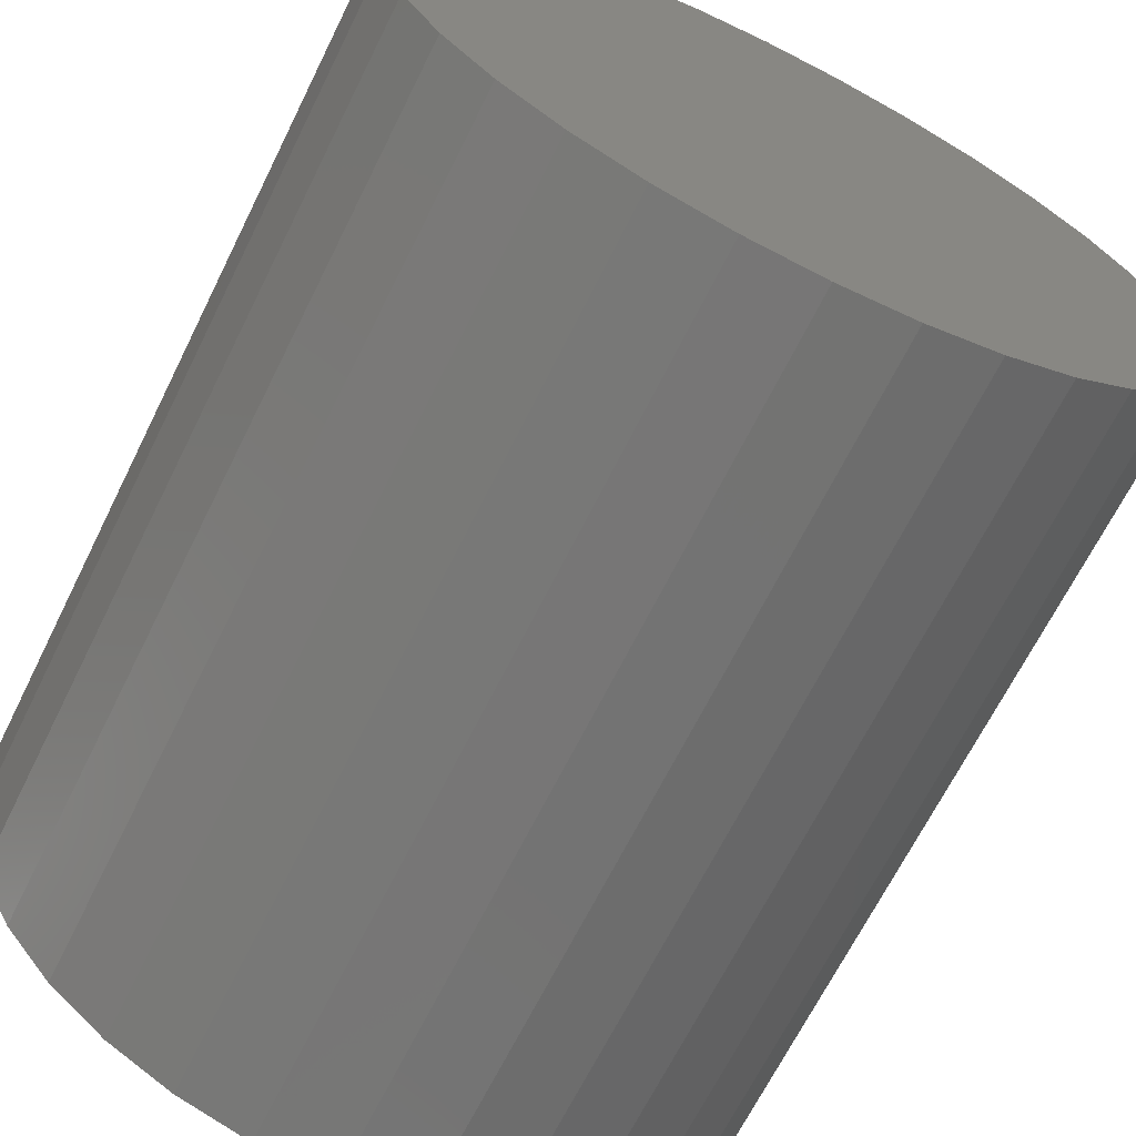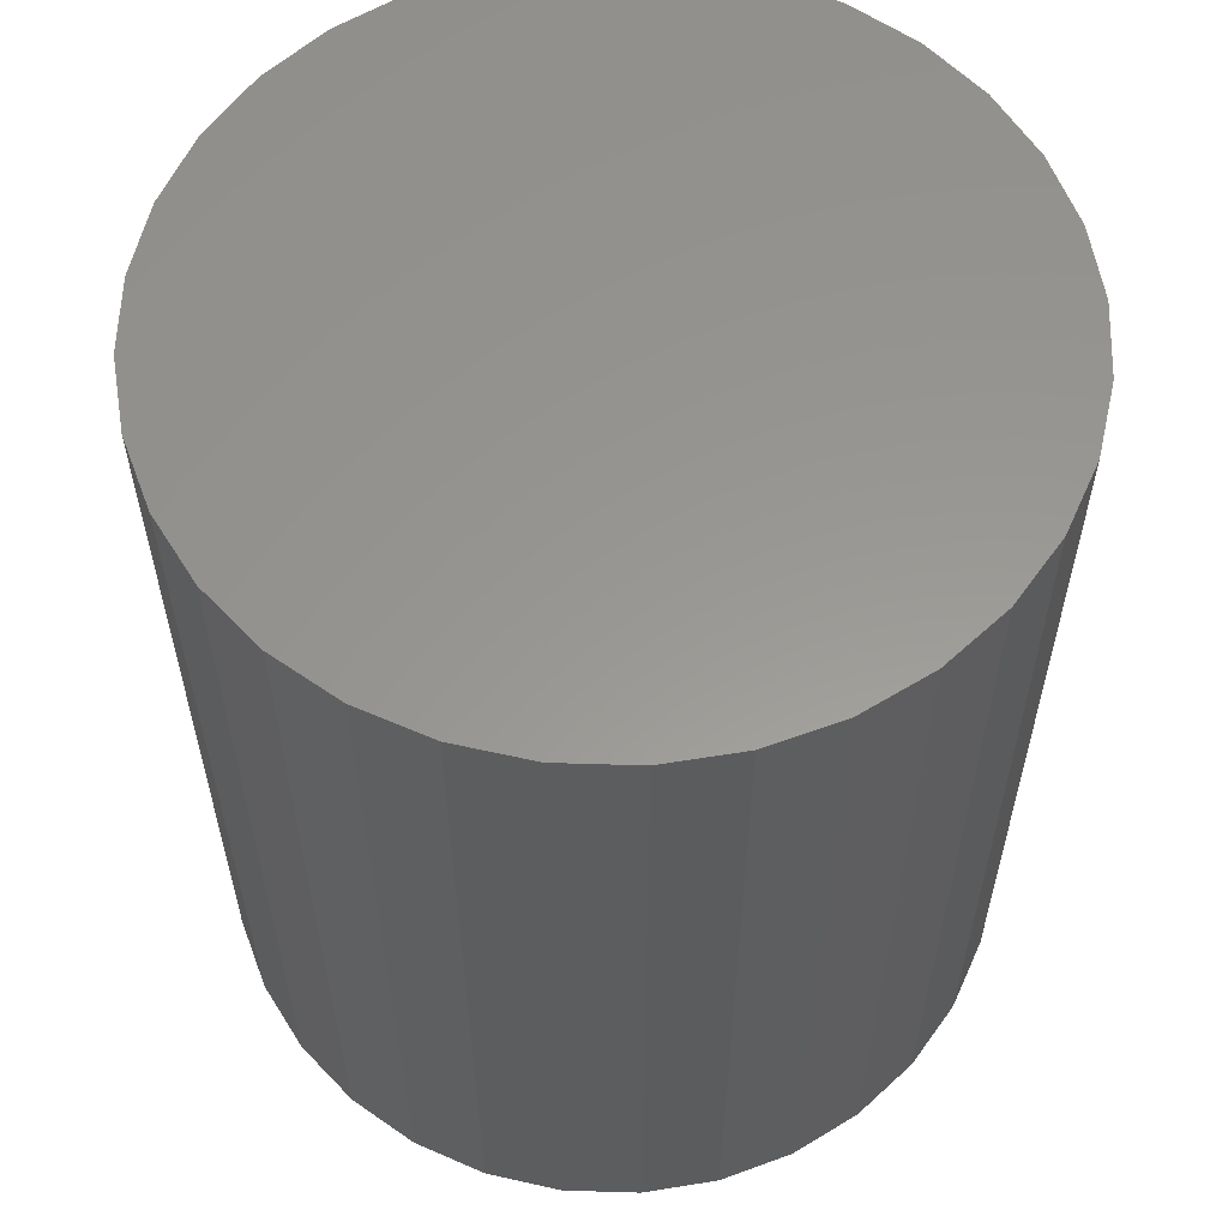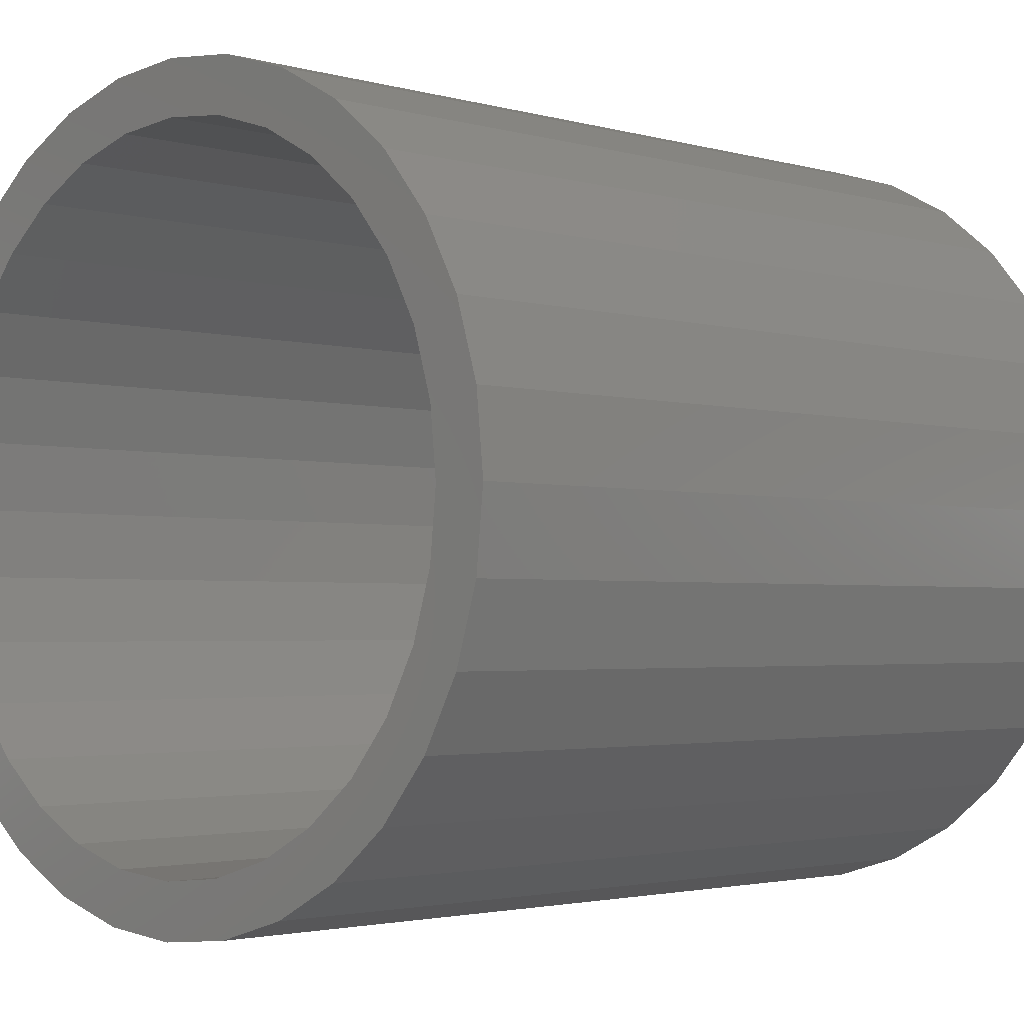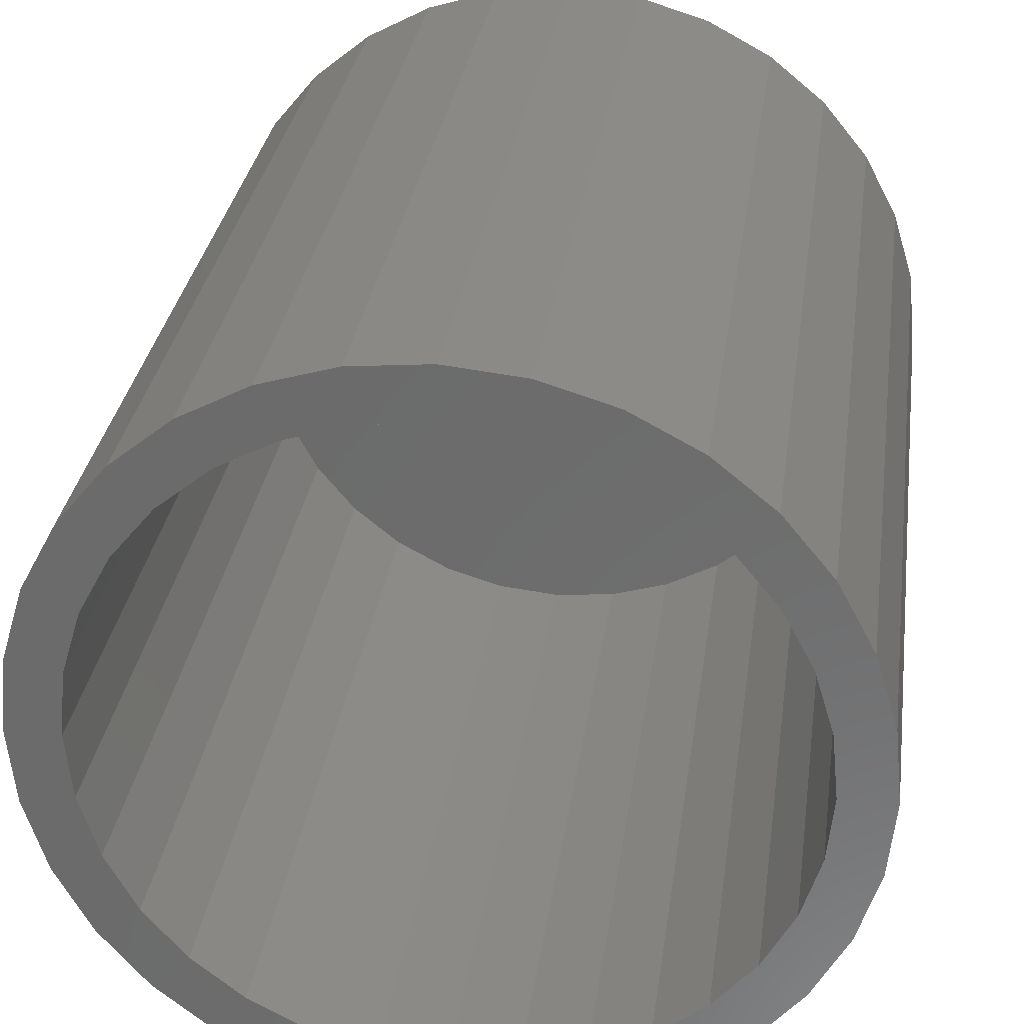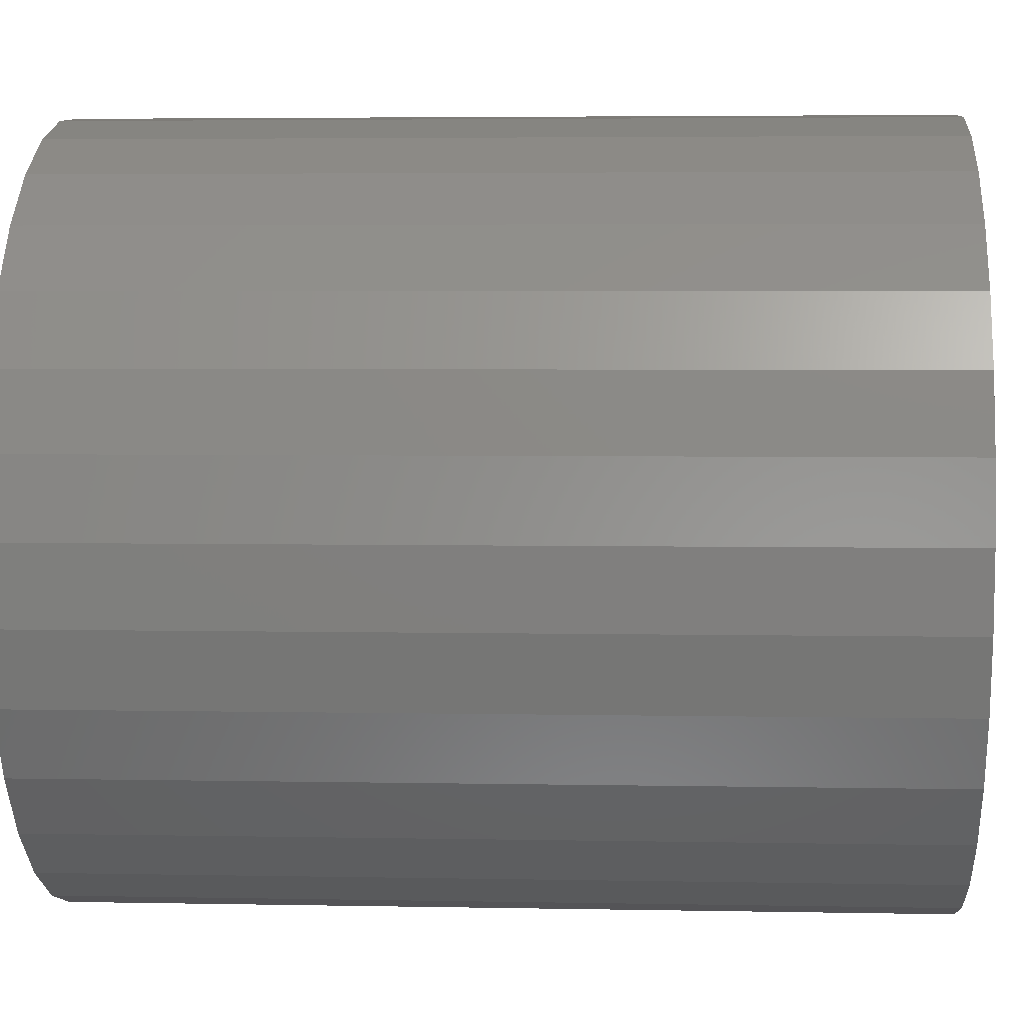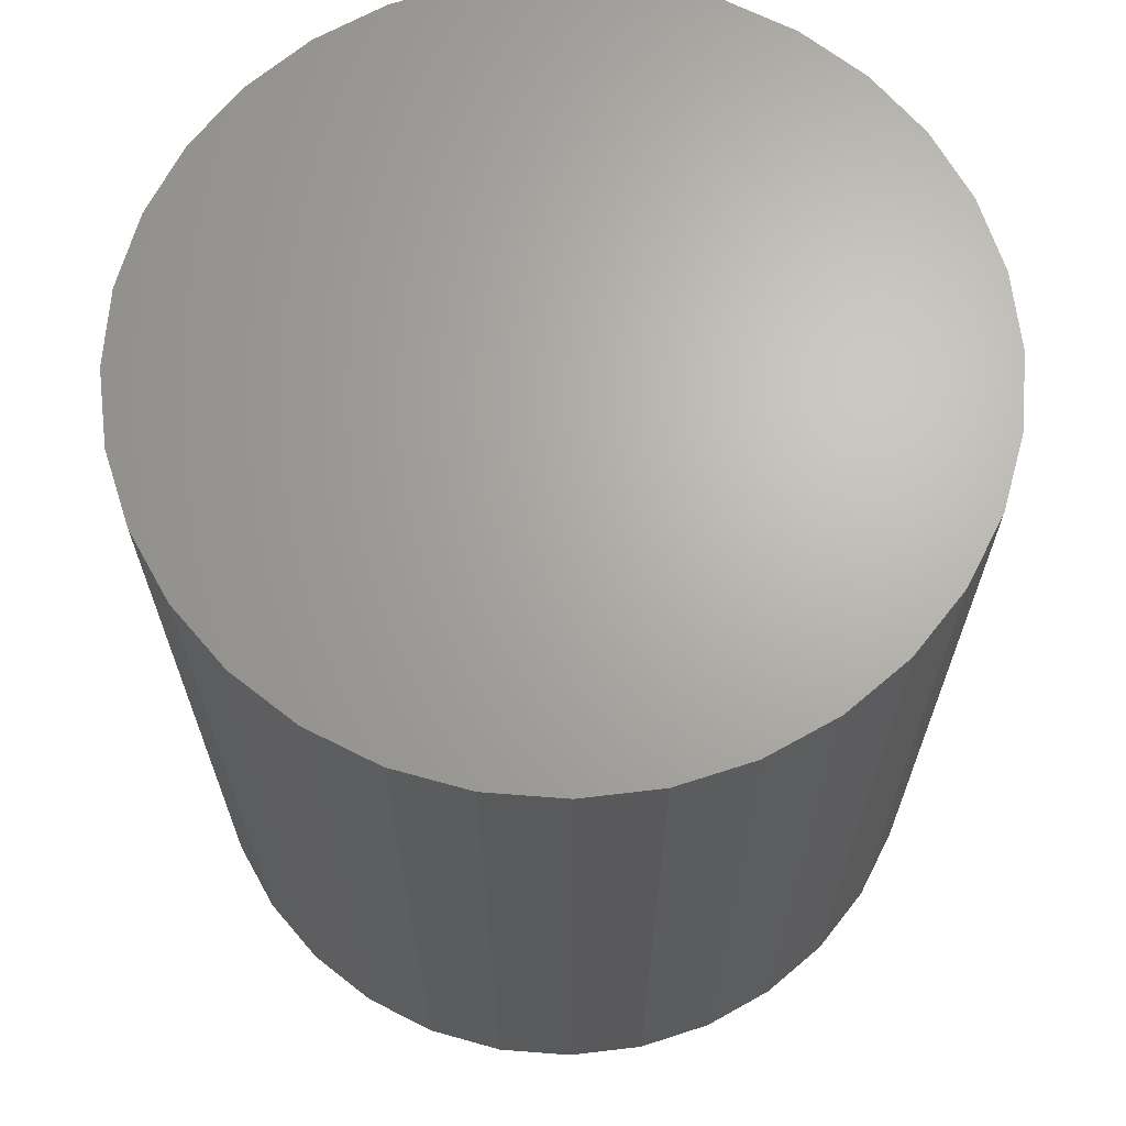
<metadata>
{"format":"stl","ext":"stl","renderer":"f3d","projection":"perspective","resolution":1024,"background":"white","views":[{"elev":-67.4,"azim":-26.4,"up":"+Y"},{"elev":58.8,"azim":142.4,"up":"+Z"},{"elev":-2.4,"azim":-135.8,"up":"+Y"},{"elev":30.7,"azim":-172.1,"up":"+Y"},{"elev":4.2,"azim":-86.3,"up":"+Y"},{"elev":66.6,"azim":66.3,"up":"+Z"}]}
</metadata>
<code>
# stl→obj: 128 verts, 252 faces
v -0.06064 0.338 0
v 0.006579 0.3446 0
v 0.006579 0.2977 0
v -0.1253 0.3183 0
v -0.0515 0.292 0
v -0.1849 0.2865 0
v -0.2685 0.1139 0
v -0.3118 0.1319 0
v -0.2409 0.1654 0
v 0.0738 0.338 0
v 0.0738 -0.338 0
v 0.006579 -0.3446 0
v 0.006579 -0.2977 0
v -0.1073 0.275 0
v -0.1588 0.2475 0
v -0.2371 0.2436 0
v -0.2039 0.2105 0
v -0.2799 0.1914 0
v -0.2039 -0.2105 0
v -0.2799 -0.1914 0
v -0.2409 -0.1654 0
v -0.3118 -0.1319 0
v -0.2685 -0.1139 0
v -0.3314 -0.06722 0
v -0.2854 -0.05808 0
v -0.338 4.22e-17 0
v -0.2911 1.687e-16 0
v -0.3314 0.06722 0
v -0.2854 0.05808 0
v -0.1588 -0.2475 0
v -0.2371 -0.2436 0
v -0.1073 -0.275 0
v -0.1849 -0.2865 0
v -0.0515 -0.292 0
v -0.1253 -0.3183 0
v -0.06064 -0.338 0
v 0.2816 0.1139 0
v 0.2541 0.1654 0
v 0.3249 0.1319 0
v 0.2171 0.2105 0
v 0.2931 0.1914 0
v 0.172 0.2475 0
v 0.2502 0.2436 0
v 0.1205 0.275 0
v 0.198 0.2865 0
v 0.06466 0.292 0
v 0.1384 0.3183 0
v 0.2171 -0.2105 0
v 0.2541 -0.1654 0
v 0.2931 -0.1914 0
v 0.2816 -0.1139 0
v 0.3249 -0.1319 0
v 0.2986 -0.05808 0
v 0.3445 -0.06722 0
v 0.3043 0 0
v 0.3512 -8.439e-17 0
v 0.2986 0.05808 0
v 0.3445 0.06722 0
v 0.06466 -0.292 0
v 0.1205 -0.275 0
v 0.198 -0.2865 0
v 0.172 -0.2475 0
v 0.2502 -0.2436 0
v 0.1384 -0.3183 0
v 0.06466 -0.292 0.7188
v 0.1205 -0.275 0.7188
v 0.172 -0.2475 0.7188
v 0.2171 -0.2105 0.7188
v 0.2541 -0.1654 0.7188
v 0.2816 -0.1139 0.7188
v 0.2986 -0.05808 0.7188
v 0.3043 0 0.7188
v 0.006579 -0.2977 0.7188
v -0.0515 -0.292 0.7188
v -0.1073 -0.275 0.7188
v -0.1588 -0.2475 0.7188
v -0.2039 -0.2105 0.7188
v -0.2409 -0.1654 0.7188
v -0.2685 -0.1139 0.7188
v -0.2854 -0.05808 0.7188
v -0.2911 1.687e-16 0.7188
v -0.0515 0.292 0.7188
v -0.1073 0.275 0.7188
v -0.1588 0.2475 0.7188
v -0.2039 0.2105 0.7188
v -0.2409 0.1654 0.7188
v -0.2685 0.1139 0.7188
v -0.2854 0.05808 0.7188
v 0.006579 0.2977 0.7188
v 0.06466 0.292 0.7188
v 0.1205 0.275 0.7188
v 0.172 0.2475 0.7188
v 0.2171 0.2105 0.7188
v 0.2541 0.1654 0.7188
v 0.2816 0.1139 0.7188
v 0.2986 0.05808 0.7188
v 0.3512 0 0.7656
v 0.3445 -0.06722 0.7656
v 0.3249 -0.1319 0.7656
v 0.2931 -0.1914 0.7656
v 0.2502 -0.2436 0.7656
v 0.198 -0.2865 0.7656
v 0.1384 -0.3183 0.7656
v 0.0738 -0.338 0.7656
v 0.006579 -0.3446 0.7656
v -0.06064 -0.338 0.7656
v -0.1253 -0.3183 0.7656
v -0.1849 -0.2865 0.7656
v -0.2371 -0.2436 0.7656
v -0.2799 -0.1914 0.7656
v -0.3118 -0.1319 0.7656
v -0.3314 -0.06722 0.7656
v -0.338 4.22e-17 0.7656
v -0.3314 0.06722 0.7656
v -0.3118 0.1319 0.7656
v -0.2799 0.1914 0.7656
v -0.2371 0.2436 0.7656
v -0.1849 0.2865 0.7656
v -0.1253 0.3183 0.7656
v -0.06064 0.338 0.7656
v 0.006579 0.3446 0.7656
v 0.0738 0.338 0.7656
v 0.1384 0.3183 0.7656
v 0.198 0.2865 0.7656
v 0.2502 0.2436 0.7656
v 0.2931 0.1914 0.7656
v 0.3249 0.1319 0.7656
v 0.3445 0.06722 0.7656
f 1 2 3
f 4 1 3
f 4 3 5
f 5 6 4
f 7 8 9
f 3 2 10
f 11 12 13
f 5 14 6
f 6 14 15
f 6 15 16
f 16 15 17
f 16 17 18
f 18 17 9
f 18 9 8
f 19 20 21
f 21 20 22
f 21 22 23
f 23 22 24
f 23 24 25
f 25 24 26
f 25 26 27
f 27 26 28
f 27 28 29
f 29 28 8
f 29 8 7
f 30 20 19
f 20 30 31
f 31 30 32
f 31 32 33
f 33 32 34
f 33 34 35
f 12 36 13
f 13 36 35
f 13 35 34
f 37 38 39
f 39 38 40
f 39 40 41
f 41 40 42
f 41 42 43
f 43 42 44
f 43 44 45
f 45 44 46
f 45 46 47
f 47 46 3
f 47 3 10
f 48 49 50
f 50 49 51
f 50 51 52
f 52 51 53
f 52 53 54
f 54 53 55
f 54 55 56
f 56 55 57
f 56 57 58
f 58 57 37
f 58 37 39
f 59 60 61
f 61 60 62
f 61 62 63
f 63 62 48
f 63 48 50
f 61 64 59
f 59 64 11
f 59 11 13
f 13 65 59
f 59 65 66
f 59 66 60
f 60 66 67
f 60 67 62
f 62 67 68
f 62 68 48
f 48 68 69
f 48 69 49
f 49 69 70
f 49 70 51
f 51 70 71
f 51 71 53
f 53 71 72
f 53 72 55
f 65 13 73
f 73 13 34
f 73 34 74
f 74 34 32
f 74 32 75
f 75 32 30
f 75 30 76
f 76 30 19
f 76 19 77
f 77 19 21
f 77 21 78
f 78 21 23
f 78 23 79
f 79 23 25
f 79 25 80
f 80 25 27
f 80 27 81
f 3 82 5
f 5 82 83
f 5 83 14
f 14 83 84
f 14 84 15
f 15 84 85
f 15 85 17
f 17 85 86
f 17 86 9
f 9 86 87
f 9 87 7
f 7 87 88
f 7 88 29
f 29 88 81
f 29 81 27
f 82 3 89
f 89 3 46
f 89 46 90
f 90 46 44
f 90 44 91
f 91 44 42
f 91 42 92
f 92 42 40
f 92 40 93
f 93 40 38
f 93 38 94
f 94 38 37
f 94 37 95
f 95 37 57
f 95 57 96
f 96 57 55
f 96 55 72
f 56 97 54
f 54 97 98
f 54 98 52
f 52 98 99
f 52 99 50
f 50 99 100
f 50 100 63
f 63 100 101
f 63 101 61
f 61 101 102
f 61 102 64
f 64 102 103
f 64 103 11
f 11 103 104
f 11 104 12
f 12 104 105
f 12 105 36
f 36 105 106
f 36 106 35
f 35 106 107
f 35 107 33
f 33 107 108
f 33 108 31
f 31 108 109
f 31 109 20
f 20 109 110
f 20 110 22
f 22 110 111
f 22 111 24
f 24 111 112
f 24 112 26
f 26 112 113
f 26 113 28
f 28 113 114
f 28 114 8
f 8 114 115
f 8 115 18
f 18 115 116
f 18 116 16
f 16 116 117
f 16 117 6
f 6 117 118
f 6 118 4
f 4 118 119
f 4 119 1
f 1 119 120
f 1 120 2
f 2 120 121
f 2 121 10
f 10 121 122
f 10 122 47
f 47 122 123
f 47 123 45
f 45 123 124
f 45 124 43
f 43 124 125
f 43 125 41
f 41 125 126
f 41 126 39
f 39 126 127
f 39 127 58
f 58 127 128
f 58 128 56
f 56 128 97
f 120 122 121
f 122 120 123
f 123 120 119
f 123 119 124
f 124 119 118
f 124 118 125
f 125 118 117
f 125 117 126
f 126 117 116
f 126 116 127
f 127 116 115
f 127 115 128
f 128 115 114
f 128 114 97
f 97 114 113
f 97 113 98
f 98 113 112
f 98 112 99
f 99 112 111
f 99 111 100
f 100 111 110
f 100 110 101
f 101 110 109
f 101 109 102
f 102 109 108
f 102 108 103
f 103 108 107
f 103 107 104
f 104 107 106
f 104 106 105
f 89 90 82
f 73 74 65
f 65 74 75
f 65 75 66
f 66 75 76
f 66 76 67
f 67 76 77
f 67 77 68
f 68 77 78
f 68 78 69
f 69 78 79
f 69 79 70
f 70 79 80
f 70 80 71
f 71 80 81
f 71 81 72
f 72 81 88
f 72 88 96
f 96 88 87
f 96 87 95
f 95 87 86
f 95 86 94
f 94 86 85
f 94 85 93
f 93 85 84
f 93 84 92
f 92 84 83
f 92 83 91
f 91 83 82
f 91 82 90

</code>
